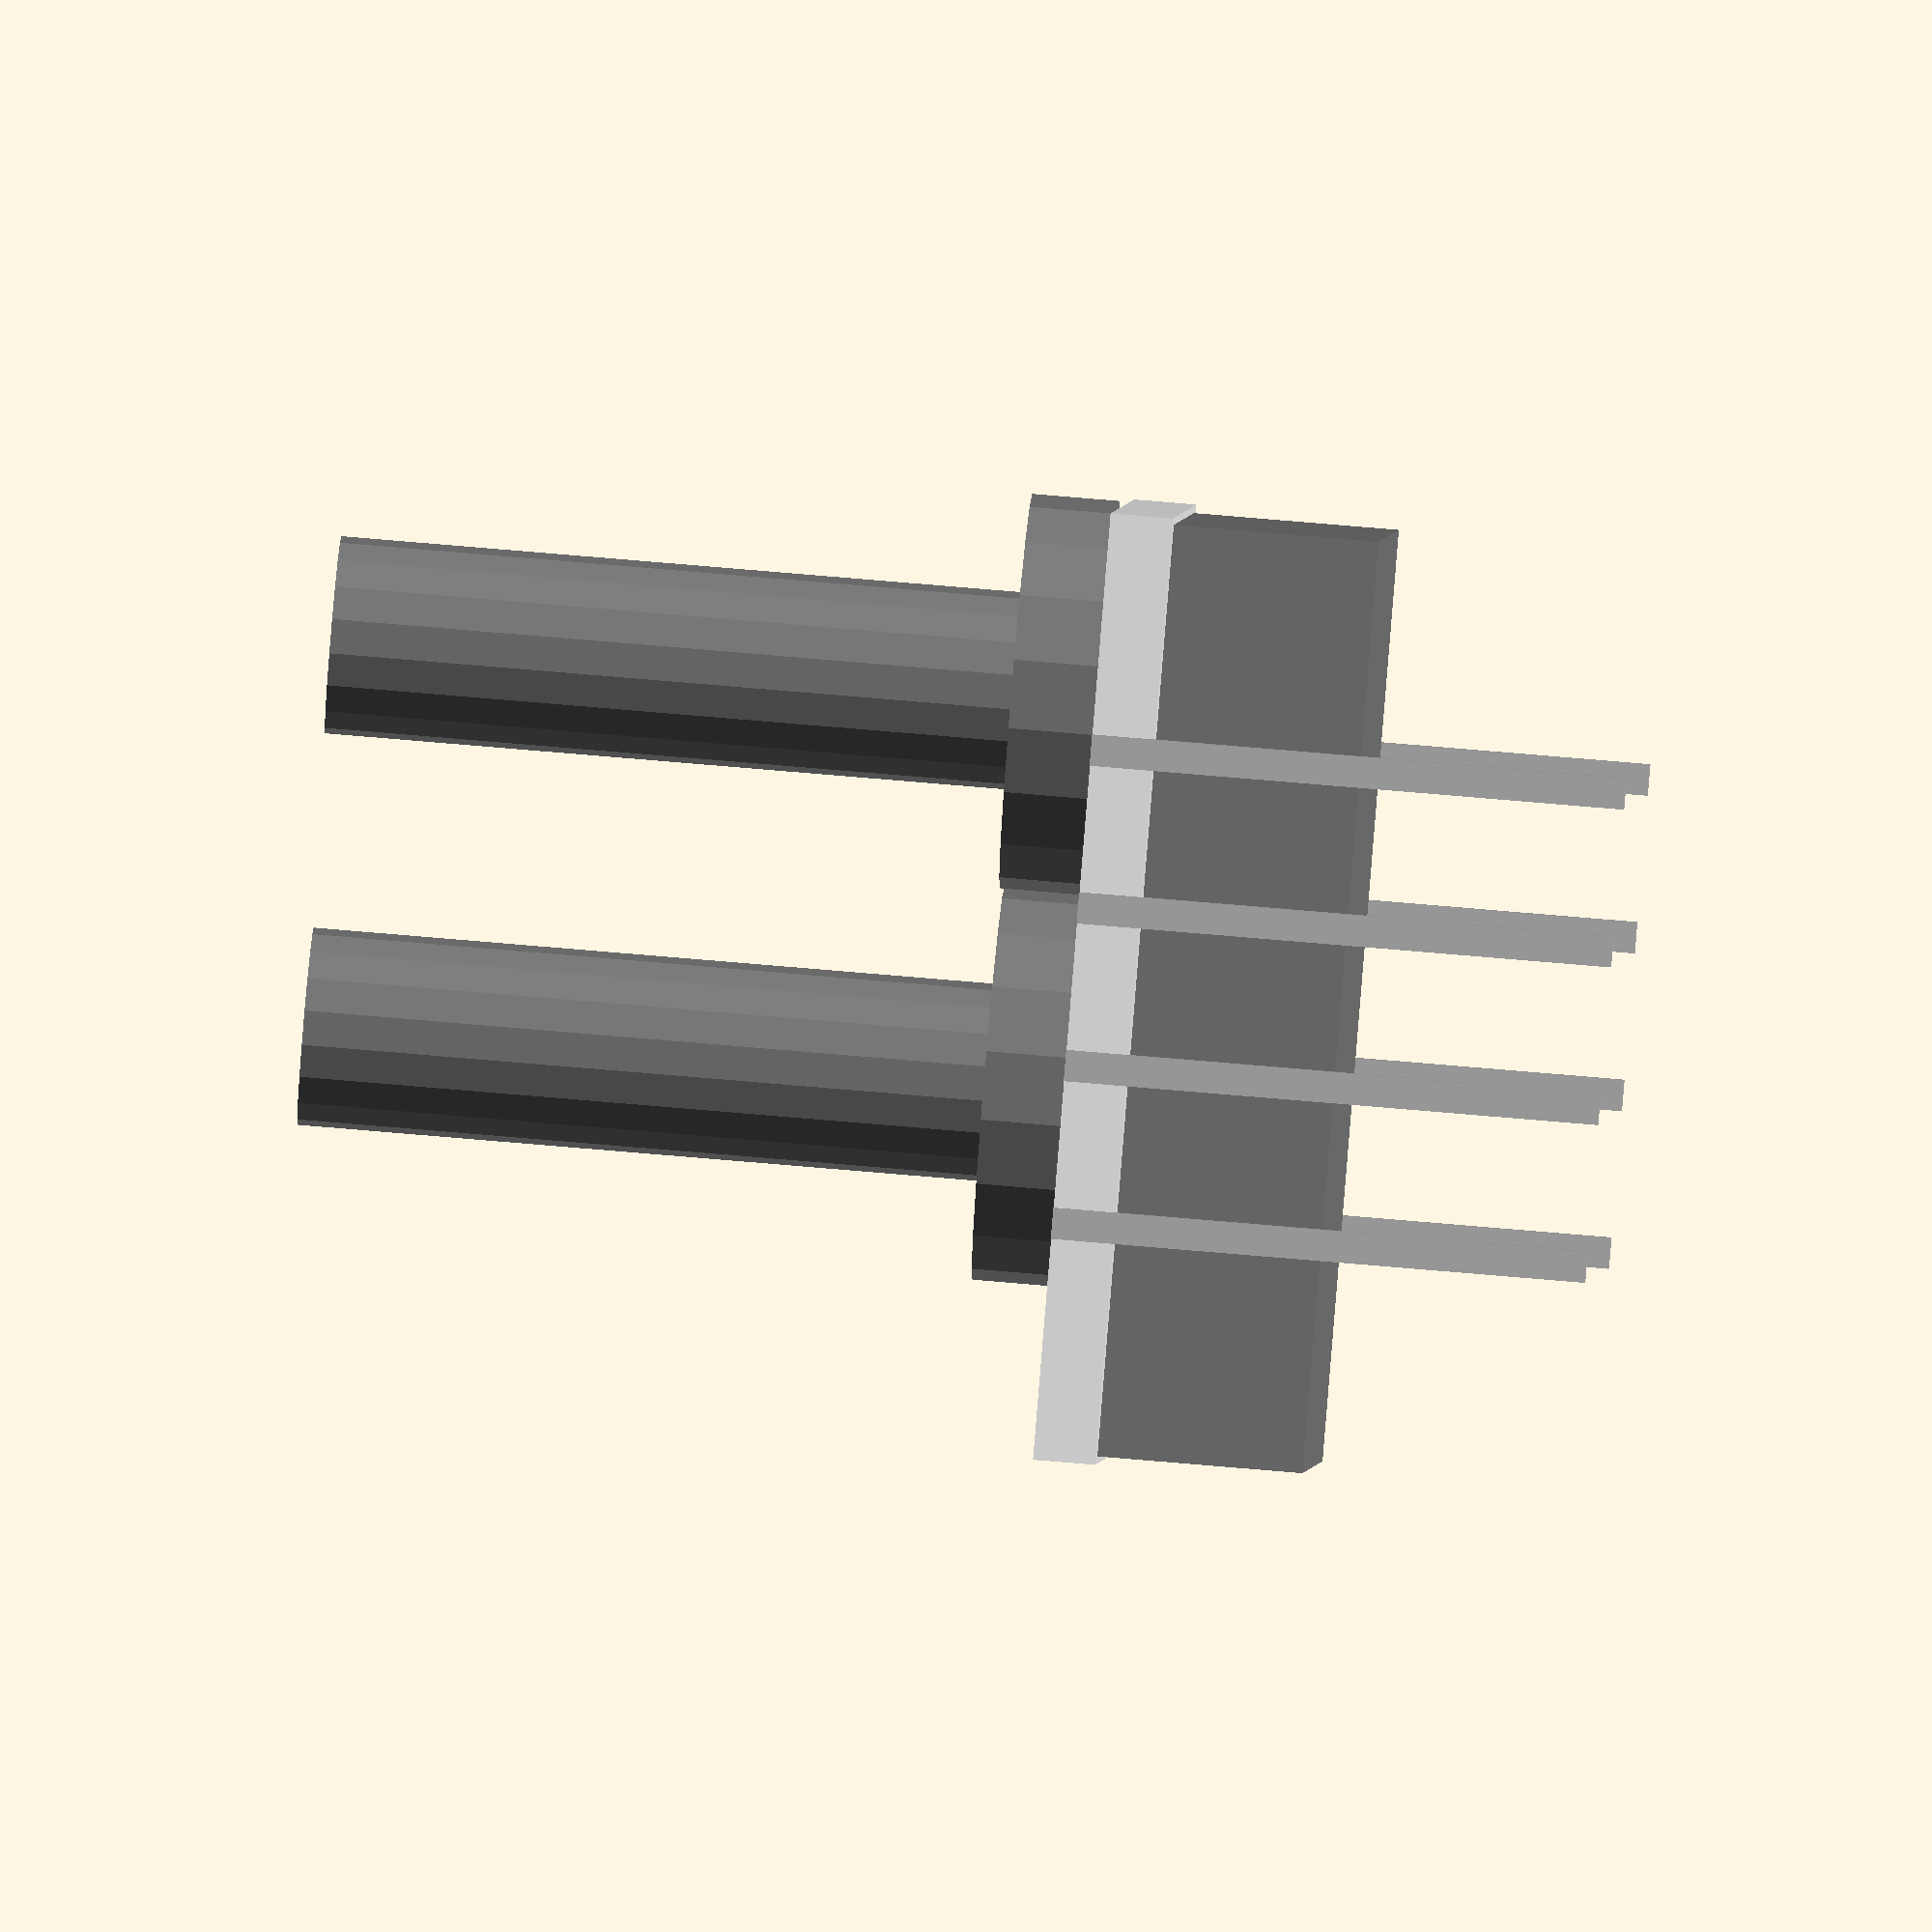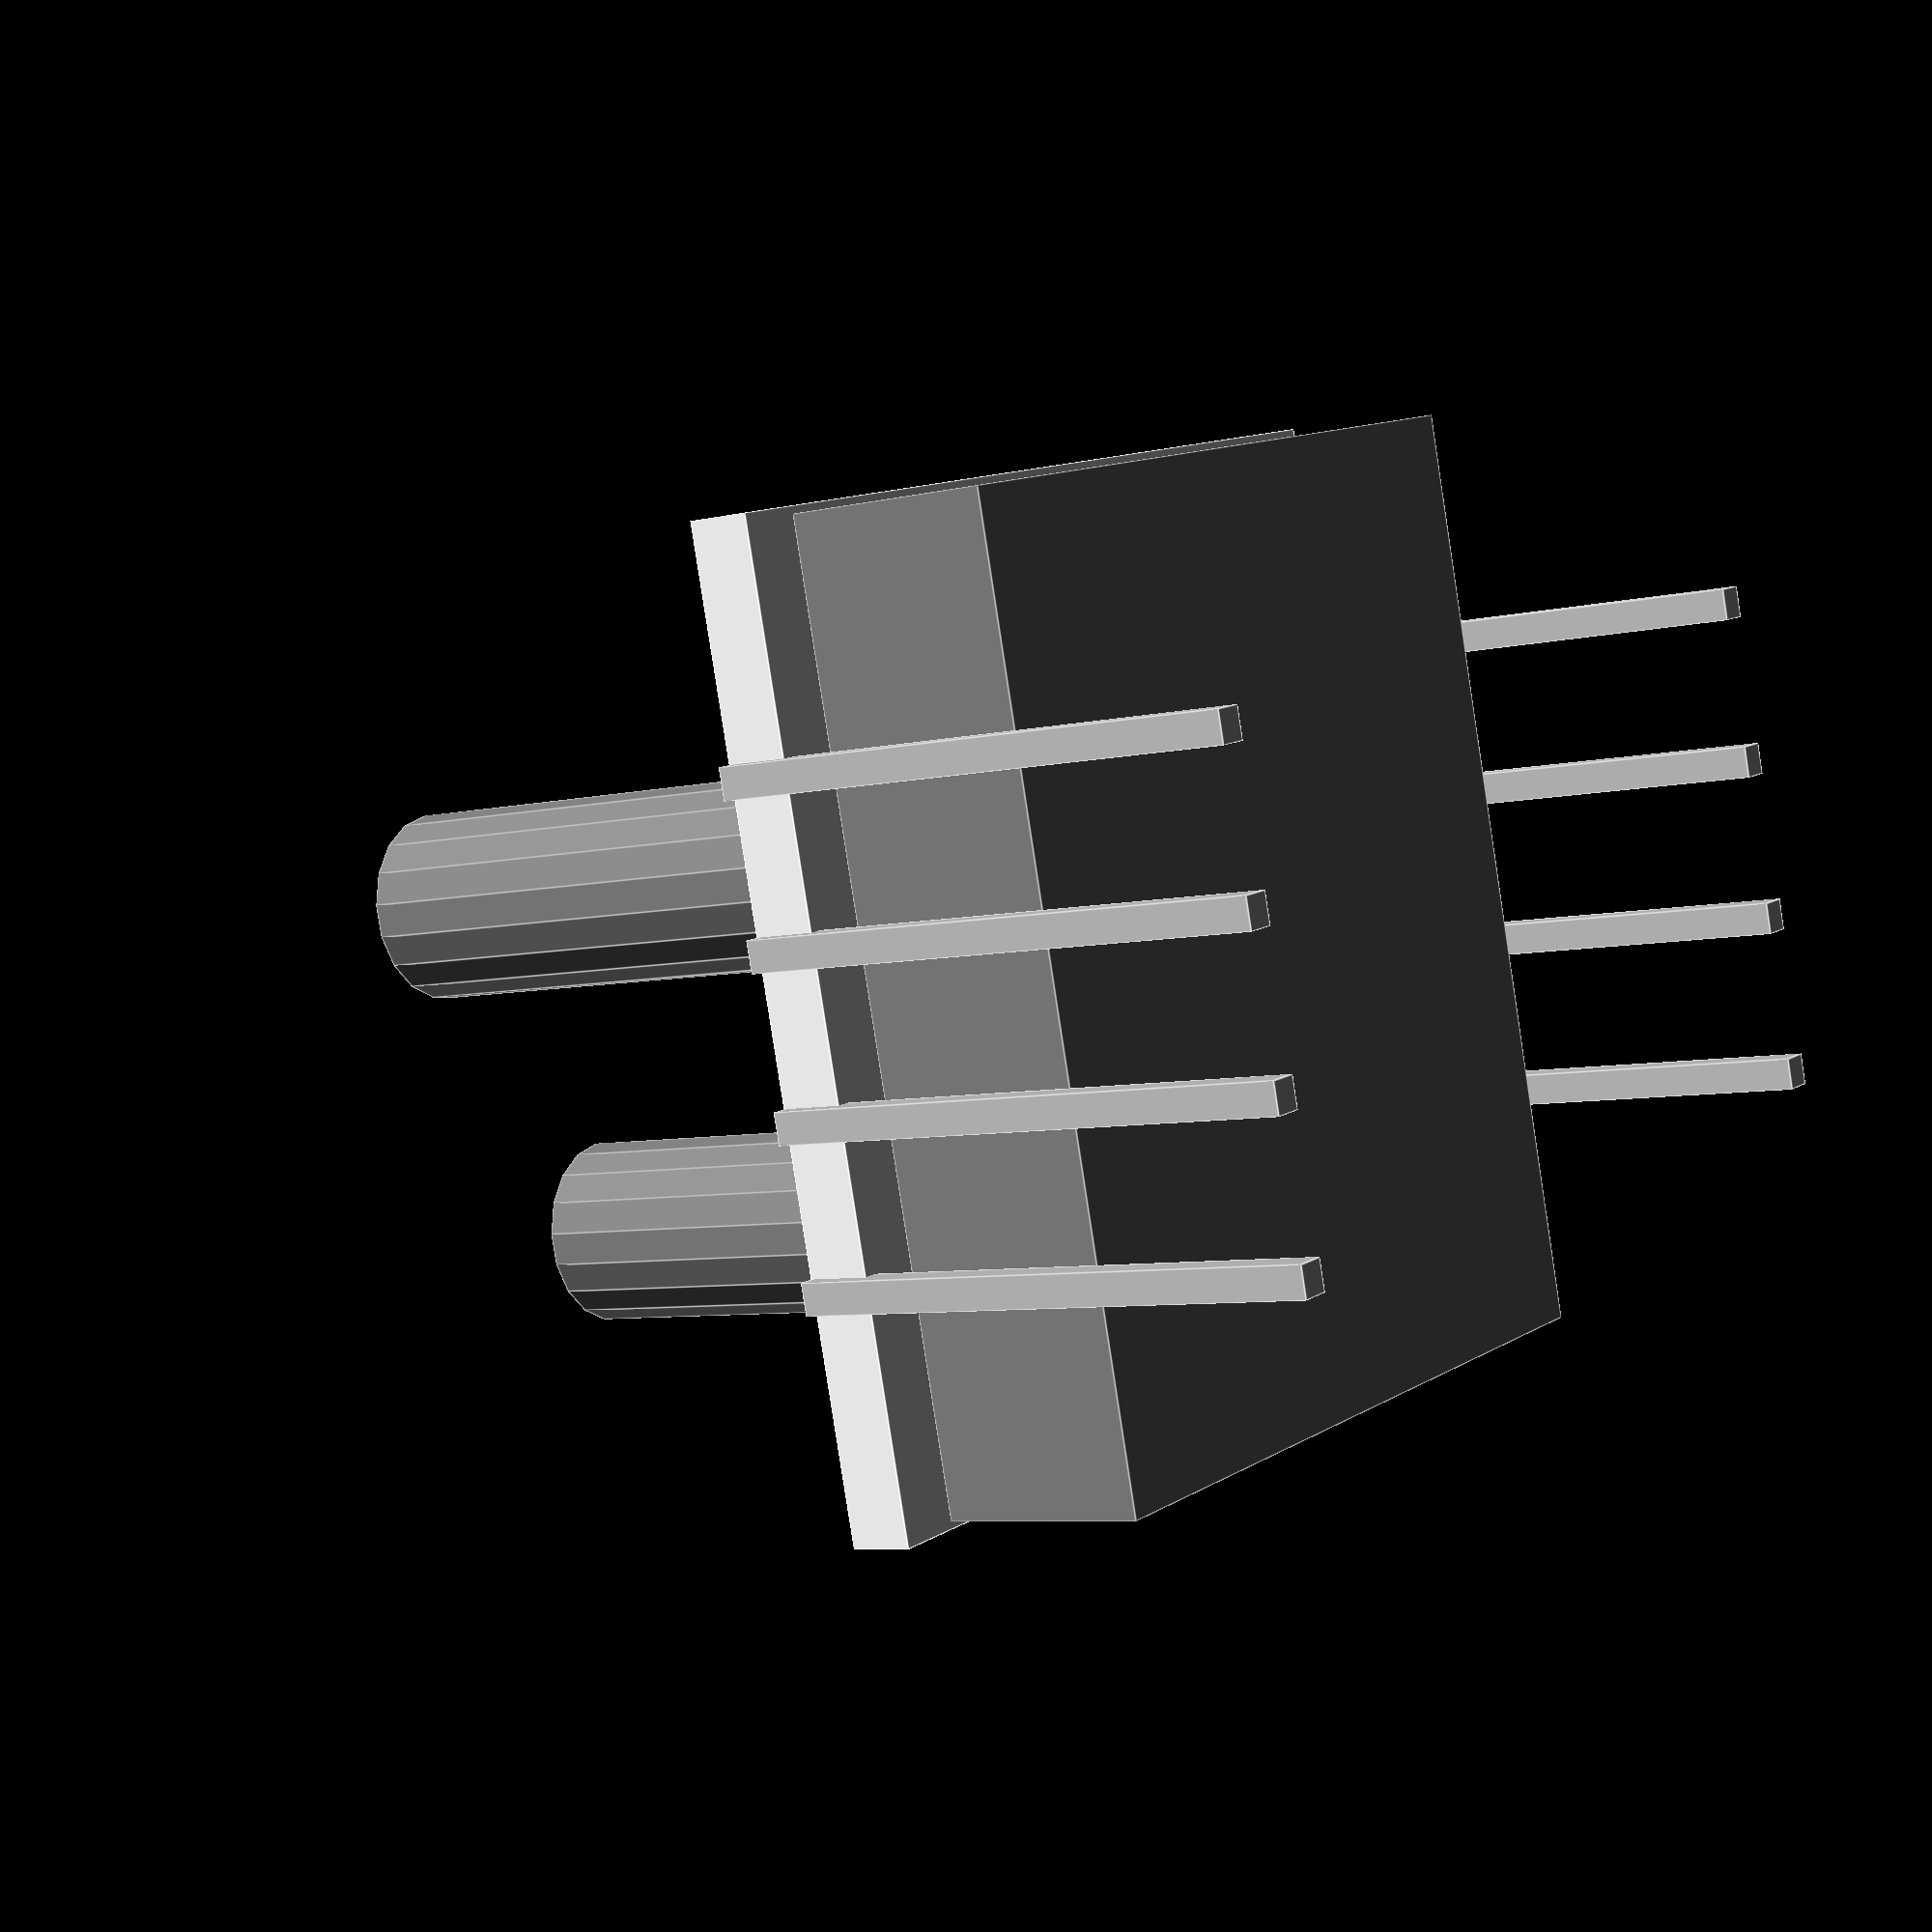
<openscad>
tube_height=12.4;
tube_r=3.175/2;
tube_bottom_h=1.4;
tube_bottom_r=3.175;
tube_pos1=[5.84,8.13,4.3];
tube_pos2=[12.19,5.08,4.3];

ceramic_pack=[15.24,15.24,1];
ceramic_pack_pos=[0,0,3.3];

bottom_pack=[15,13,3.3];
bottom_pack_pos=[0.12,1.12,0];

pin=[0.5,0.5,8.6];
pin_pos1=[3.81,0,0];
pin_pos2=[3.81,15.24,0];

translate(ceramic_pack_pos)
    color("white",1)
    cube(ceramic_pack);

translate(bottom_pack_pos)
    color("grey",1)
    cube(bottom_pack);

translate(tube_pos1)
    color("grey",1)
    cylinder(tube_height,tube_r,tube_r,false, $fn=18);
 
translate(tube_pos1)
    color("grey",1) 
    cylinder(tube_bottom_h,tube_bottom_r,tube_bottom_r,false,  $fn=18);

translate(tube_pos2)
    color("grey",1)
    cylinder(tube_height,tube_r,tube_r,false,  $fn=18);
    
translate(tube_pos2)
    color("grey",1) 
    cylinder(tube_bottom_h,tube_bottom_r,tube_bottom_r,false,  $fn=18);

for(i=[0:3]){
translate(pin_pos1+[i*2.54,0,0])
    color("silver",1)
    cube(pin,true);

}
for(i=[0:3]){
translate(pin_pos2+[i*2.54,0,0])
    color("silver",1)
    cube(pin,true);

}
</openscad>
<views>
elev=106.1 azim=17.0 roll=85.1 proj=o view=wireframe
elev=186.6 azim=285.0 roll=53.9 proj=p view=edges
</views>
